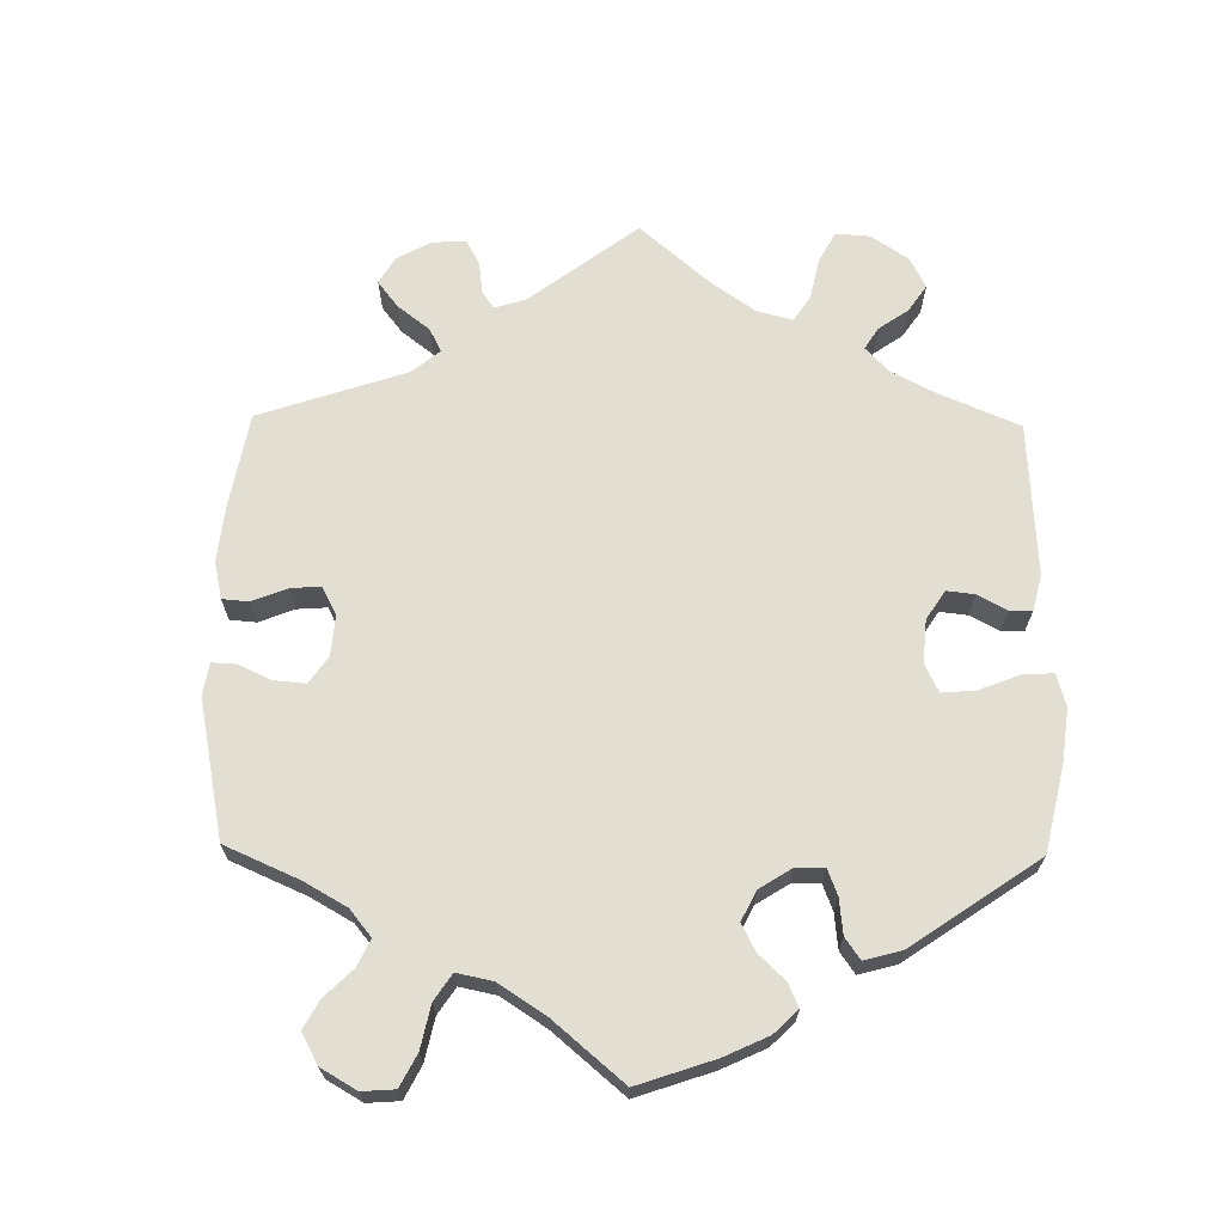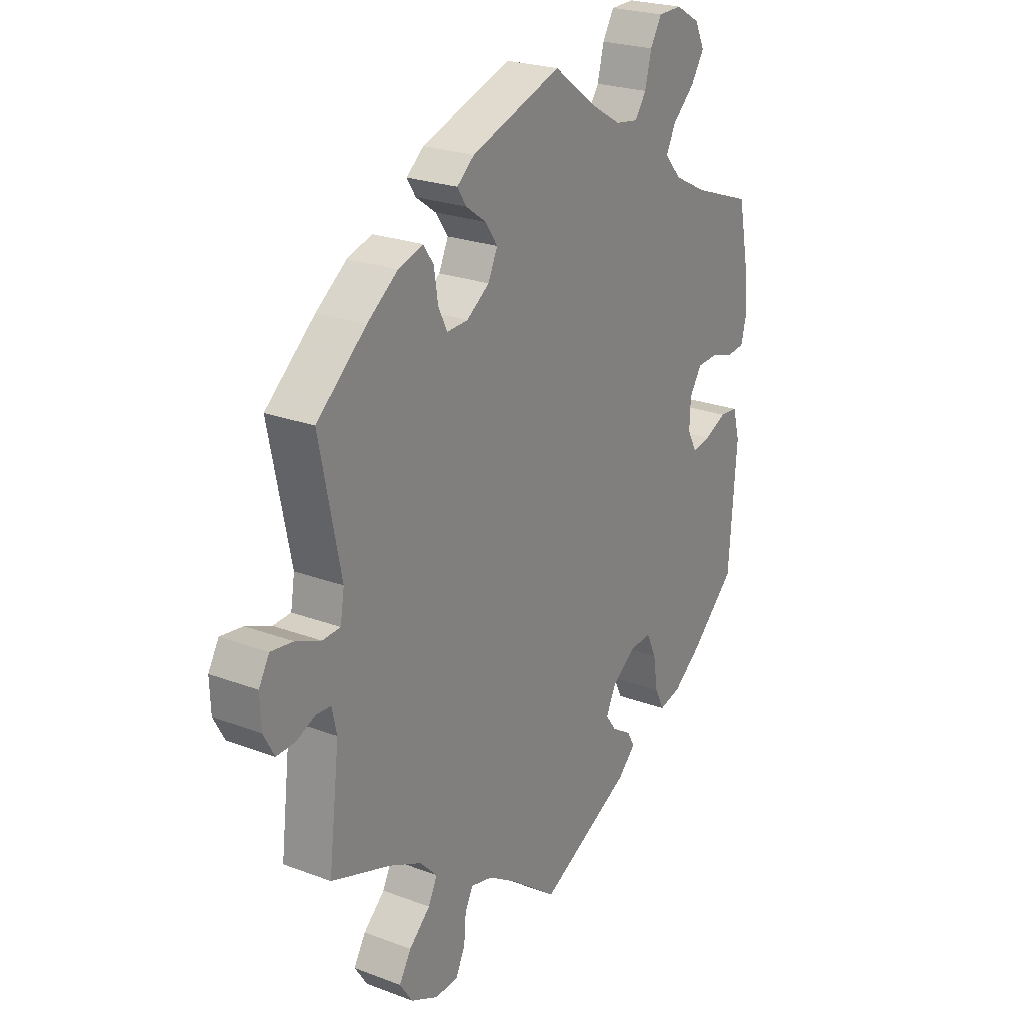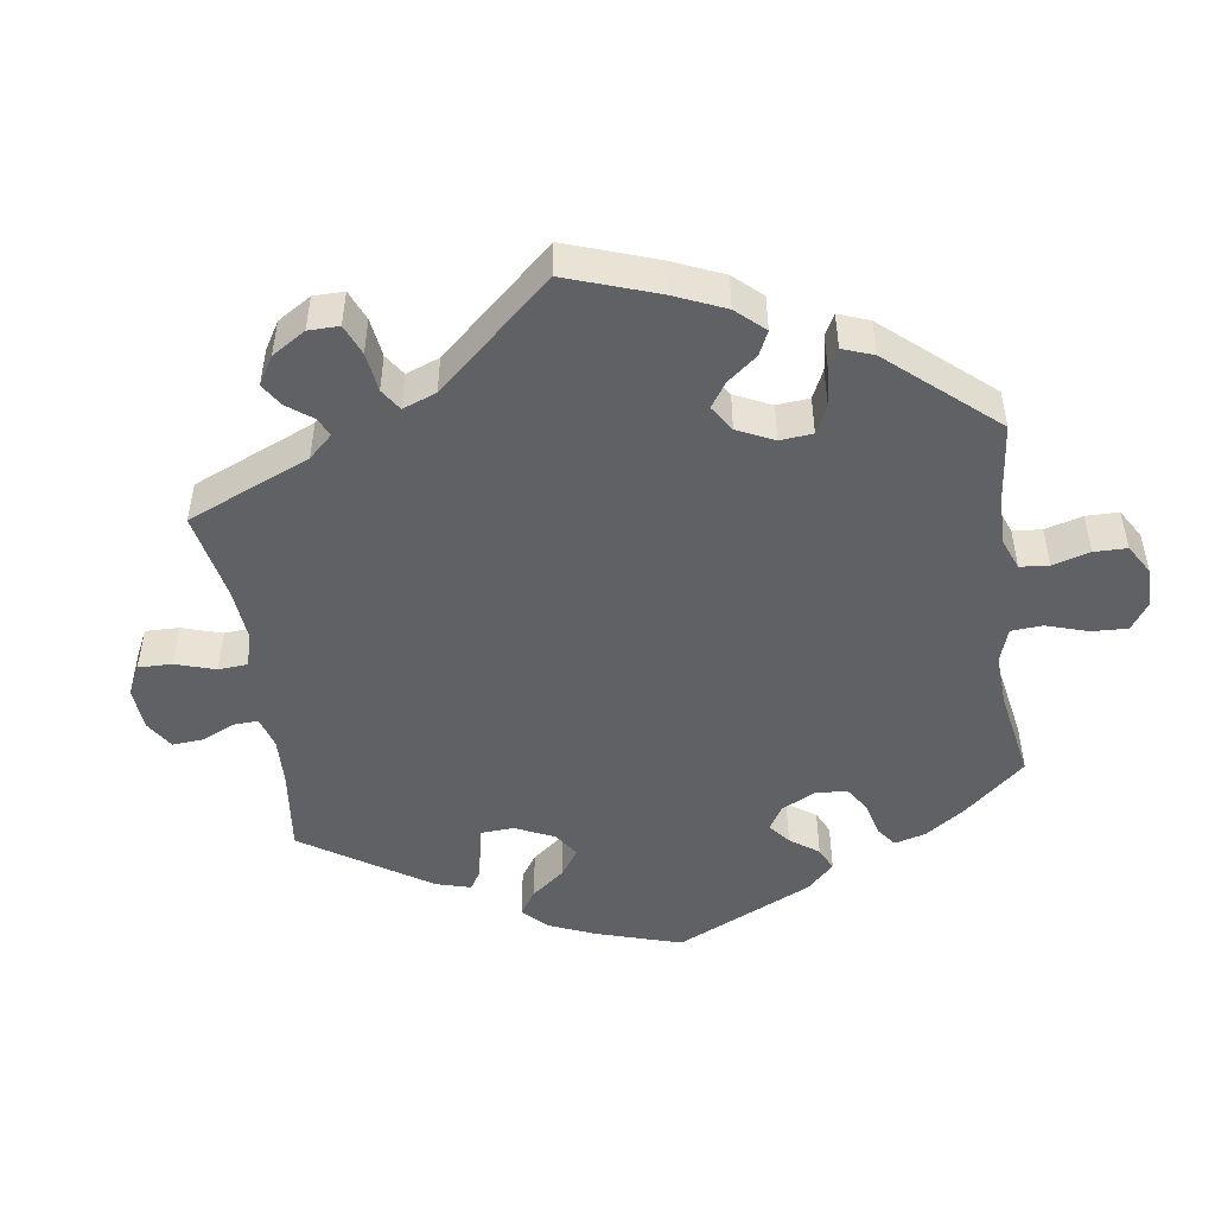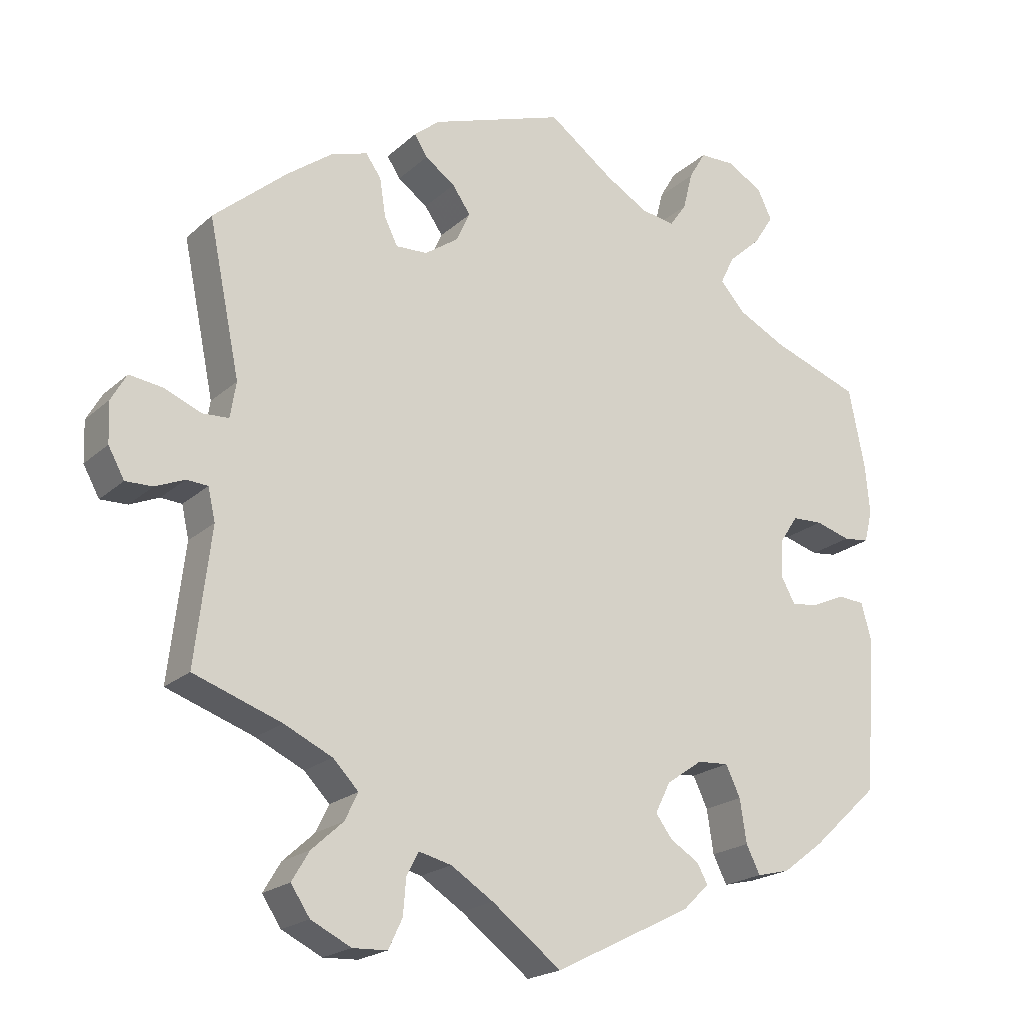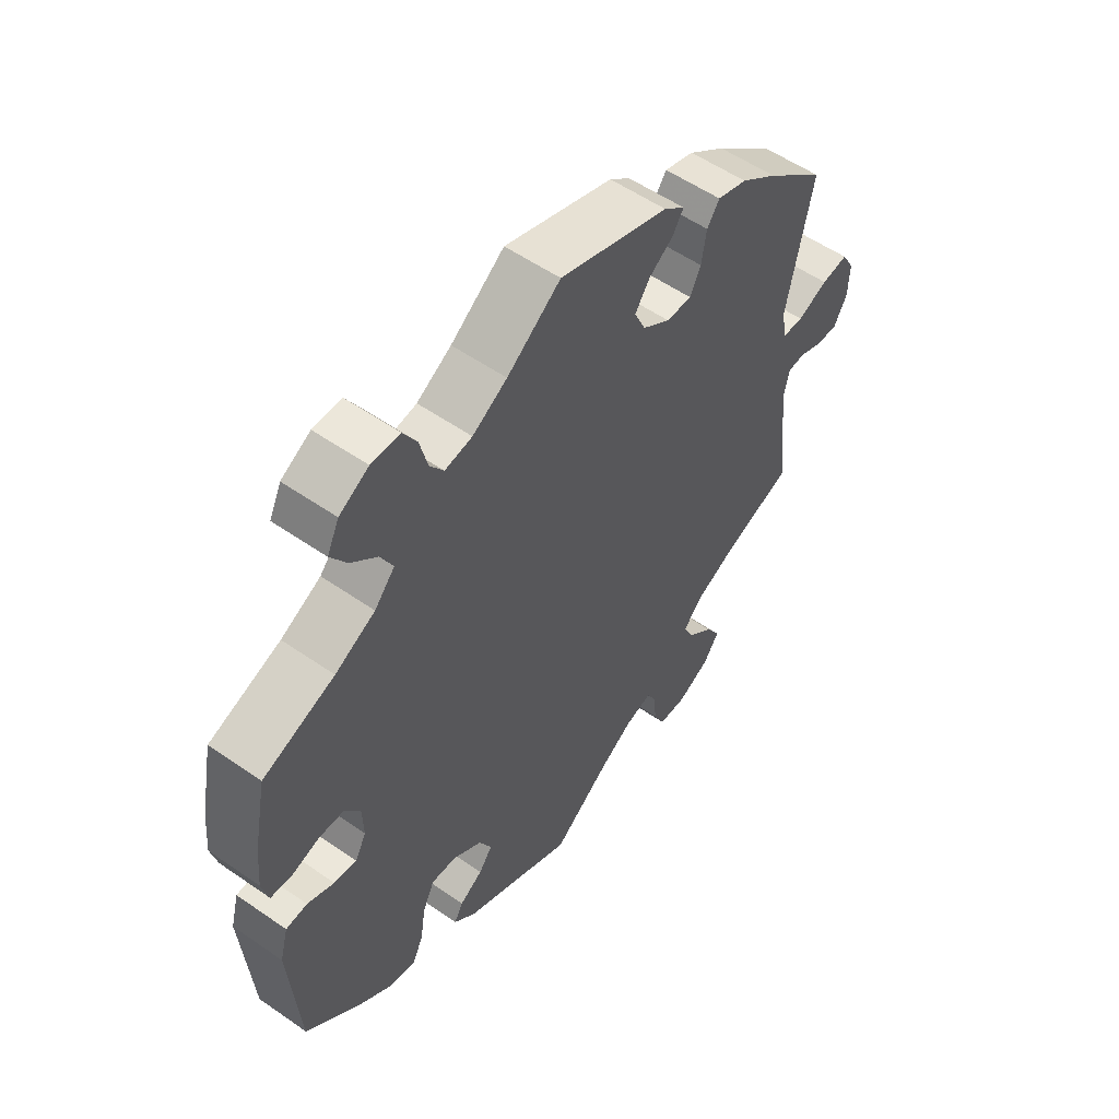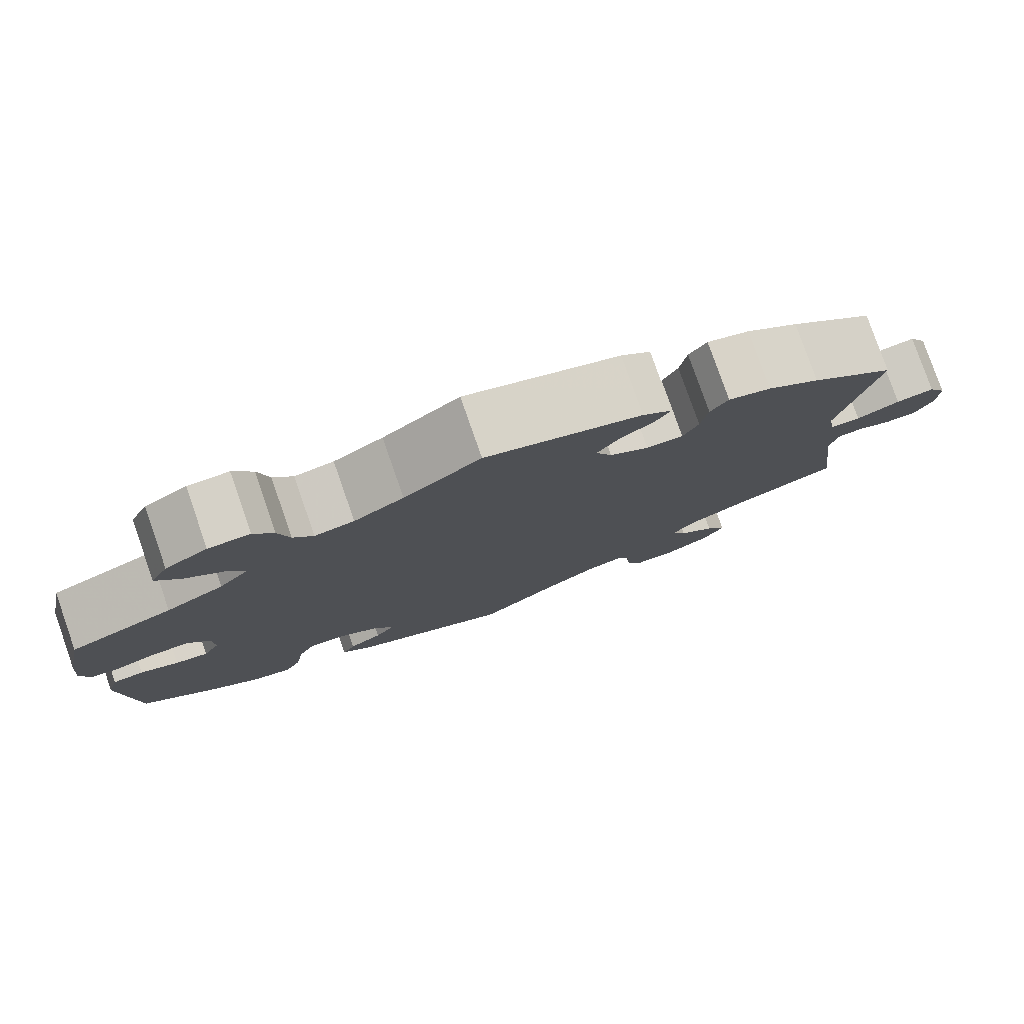
<metadata>
{"format":"obj","ext":"obj","renderer":"f3d","projection":"perspective","resolution":1024,"background":"white","views":[{"elev":67.8,"azim":60.8,"up":"+Y"},{"elev":23.8,"azim":-57.8,"up":"+Z"},{"elev":-48.4,"azim":-51.7,"up":"+Y"},{"elev":-20.5,"azim":-32.8,"up":"+Z"},{"elev":55.3,"azim":126.2,"up":"+Z"},{"elev":79.5,"azim":160.7,"up":"+Z"}]}
</metadata>
<code>
v -0.479 0.07 -0.104
v -0.489 0.07 -0.06
v -0.518 0.07 -0.058
v -0.558 0.07 -0.075
v -0.595 0.07 -0.076
v -0.617 0.07 -0.036
v -0.619 0.07 0.019
v -0.598 0.07 0.056
v -0.553 0.07 0.05
v -0.502 0.07 0.029
v -0.466 0.07 0.031
v -0.458 0.07 0.08
v -0.501 0.07 0.289
v -0.401 0.07 0.375
v -0.339 0.07 0.421
v -0.289 0.07 0.437
v -0.268 0.07 0.407
v -0.26 0.07 0.355
v -0.242 0.07 0.318
v -0.199 0.07 0.32
v -0.153 0.07 0.352
v -0.134 0.07 0.393
v -0.159 0.07 0.429
v -0.2 0.07 0.458
v -0.218 0.07 0.486
v -0.183 0.07 0.515
v 0 0.07 0.578
v 0.09 0.07 0.512
v 0.148 0.07 0.478
v 0.194 0.07 0.471
v 0.217 0.07 0.504
v 0.23 0.07 0.556
v 0.253 0.07 0.595
v 0.301 0.07 0.596
v 0.35 0.07 0.568
v 0.37 0.07 0.527
v 0.343 0.07 0.485
v 0.298 0.07 0.444
v 0.279 0.07 0.405
v 0.313 0.07 0.367
v 0.38 0.07 0.333
v 0.5 0.07 0.29
v 0.522 0.07 0.18
v 0.528 0.07 0.113
v 0.517 0.07 0.069
v 0.482 0.07 0.065
v 0.434 0.07 0.079
v 0.392 0.07 0.077
v 0.367 0.07 0.039
v 0.365 0.07 -0.013
v 0.384 0.07 -0.048
v 0.422 0.07 -0.042
v 0.467 0.07 -0.022
v 0.503 0.07 -0.025
v 0.517 0.07 -0.077
v 0.501 0.07 -0.288
v 0.41 0.07 -0.372
v 0.353 0.07 -0.415
v 0.308 0.07 -0.426
v 0.289 0.07 -0.388
v 0.28 0.07 -0.329
v 0.26 0.07 -0.287
v 0.217 0.07 -0.29
v 0.168 0.07 -0.324
v 0.147 0.07 -0.366
v 0.17 0.07 -0.397
v 0.209 0.07 -0.421
v 0.224 0.07 -0.448
v 0.188 0.07 -0.483
v 0 0.07 -0.577
v -0.095 0.07 -0.505
v -0.153 0.07 -0.468
v -0.198 0.07 -0.457
v -0.214 0.07 -0.488
v -0.218 0.07 -0.537
v -0.237 0.07 -0.577
v -0.284 0.07 -0.579
v -0.339 0.07 -0.552
v -0.365 0.07 -0.513
v -0.341 0.07 -0.473
v -0.298 0.07 -0.434
v -0.28 0.07 -0.397
v -0.315 0.07 -0.361
v -0.381 0.07 -0.33
v -0.501 0.07 -0.288
v -0.479 0 -0.104
v -0.489 0 -0.06
v -0.518 0 -0.058
v -0.558 0 -0.075
v -0.595 0 -0.076
v -0.617 0 -0.036
v -0.619 0 0.019
v -0.598 0 0.056
v -0.553 0 0.05
v -0.502 0 0.029
v -0.466 0 0.031
v -0.458 0 0.08
v -0.501 0 0.289
v -0.401 0 0.375
v -0.339 0 0.421
v -0.289 0 0.437
v -0.268 0 0.407
v -0.26 0 0.355
v -0.242 0 0.318
v -0.199 0 0.32
v -0.153 0 0.352
v -0.134 0 0.393
v -0.159 0 0.429
v -0.2 0 0.458
v -0.218 0 0.486
v -0.183 0 0.515
v 0 0 0.578
v 0.09 0 0.512
v 0.148 0 0.478
v 0.194 0 0.471
v 0.217 0 0.504
v 0.23 0 0.556
v 0.253 0 0.595
v 0.301 0 0.596
v 0.35 0 0.568
v 0.37 0 0.527
v 0.343 0 0.485
v 0.298 0 0.444
v 0.279 0 0.405
v 0.313 0 0.367
v 0.38 0 0.333
v 0.5 0 0.29
v 0.522 0 0.18
v 0.528 0 0.113
v 0.517 0 0.069
v 0.482 0 0.065
v 0.434 0 0.079
v 0.392 0 0.077
v 0.367 0 0.039
v 0.365 0 -0.013
v 0.384 0 -0.048
v 0.422 0 -0.042
v 0.467 0 -0.022
v 0.503 0 -0.025
v 0.517 0 -0.077
v 0.501 0 -0.288
v 0.41 0 -0.372
v 0.353 0 -0.415
v 0.308 0 -0.426
v 0.289 0 -0.388
v 0.28 0 -0.329
v 0.26 0 -0.287
v 0.217 0 -0.29
v 0.168 0 -0.324
v 0.147 0 -0.366
v 0.17 0 -0.397
v 0.209 0 -0.421
v 0.224 0 -0.448
v 0.188 0 -0.483
v 0 0 -0.577
v -0.095 0 -0.505
v -0.153 0 -0.468
v -0.198 0 -0.457
v -0.214 0 -0.488
v -0.218 0 -0.537
v -0.237 0 -0.577
v -0.284 0 -0.579
v -0.339 0 -0.552
v -0.365 0 -0.513
v -0.341 0 -0.473
v -0.298 0 -0.434
v -0.28 0 -0.397
v -0.315 0 -0.361
v -0.381 0 -0.33
v -0.501 0 -0.288
f 84 85 1
f 83 84 1 2
f 82 83 2
f 78 79 80 81
f 78 81 82
f 77 78 82
f 74 75 76 77
f 73 74 77 82
f 72 73 82 2
f 68 69 70 71
f 66 67 68 71
f 65 66 71 72
f 64 65 72 2
f 58 59 60 61
f 58 61 62
f 57 58 62
f 56 57 62
f 55 56 62
f 52 53 54 55
f 51 52 55 62
f 50 51 62 63
f 44 45 46 47
f 44 47 48
f 41 42 43 44
f 40 41 44 48
f 39 40 48 49
f 35 36 37 38
f 35 38 39
f 34 35 39
f 31 32 33 34
f 30 31 34 39
f 29 30 39 49
f 25 26 27 28
f 23 24 25 28
f 22 23 28 29
f 21 22 29 49
f 15 16 17 18
f 15 18 19
f 12 13 14 15
f 11 12 15 19
f 7 8 9 10
f 7 10 11
f 6 7 11
f 3 4 5 6
f 2 3 6 11
f 20 21 49 50
f 20 50 63 64
f 19 20 64
f 2 11 19 64
f 86 170 169
f 87 86 169 168
f 87 168 167
f 166 165 164 163
f 167 166 163
f 167 163 162
f 162 161 160 159
f 167 162 159 158
f 87 167 158 157
f 156 155 154 153
f 156 153 152 151
f 157 156 151 150
f 87 157 150 149
f 146 145 144 143
f 147 146 143
f 147 143 142
f 147 142 141
f 147 141 140
f 140 139 138 137
f 147 140 137 136
f 148 147 136 135
f 132 131 130 129
f 133 132 129
f 129 128 127 126
f 133 129 126 125
f 134 133 125 124
f 123 122 121 120
f 124 123 120
f 124 120 119
f 119 118 117 116
f 124 119 116 115
f 134 124 115 114
f 113 112 111 110
f 113 110 109 108
f 114 113 108 107
f 134 114 107 106
f 103 102 101 100
f 104 103 100
f 100 99 98 97
f 104 100 97 96
f 95 94 93 92
f 96 95 92
f 96 92 91
f 91 90 89 88
f 96 91 88 87
f 135 134 106 105
f 149 148 135 105
f 149 105 104
f 149 104 96 87
f 1 86 87 2
f 2 87 88 3
f 3 88 89 4
f 4 89 90 5
f 5 90 91 6
f 6 91 92 7
f 7 92 93 8
f 8 93 94 9
f 9 94 95 10
f 10 95 96 11
f 11 96 97 12
f 12 97 98 13
f 13 98 99 14
f 14 99 100 15
f 15 100 101 16
f 16 101 102 17
f 17 102 103 18
f 18 103 104 19
f 19 104 105 20
f 20 105 106 21
f 21 106 107 22
f 22 107 108 23
f 23 108 109 24
f 24 109 110 25
f 25 110 111 26
f 26 111 112 27
f 27 112 113 28
f 28 113 114 29
f 29 114 115 30
f 30 115 116 31
f 31 116 117 32
f 32 117 118 33
f 33 118 119 34
f 34 119 120 35
f 35 120 121 36
f 36 121 122 37
f 37 122 123 38
f 38 123 124 39
f 39 124 125 40
f 40 125 126 41
f 41 126 127 42
f 42 127 128 43
f 43 128 129 44
f 44 129 130 45
f 45 130 131 46
f 46 131 132 47
f 47 132 133 48
f 48 133 134 49
f 49 134 135 50
f 50 135 136 51
f 51 136 137 52
f 52 137 138 53
f 53 138 139 54
f 54 139 140 55
f 55 140 141 56
f 56 141 142 57
f 57 142 143 58
f 58 143 144 59
f 59 144 145 60
f 60 145 146 61
f 61 146 147 62
f 62 147 148 63
f 63 148 149 64
f 64 149 150 65
f 65 150 151 66
f 66 151 152 67
f 67 152 153 68
f 68 153 154 69
f 69 154 155 70
f 70 155 156 71
f 71 156 157 72
f 72 157 158 73
f 73 158 159 74
f 74 159 160 75
f 75 160 161 76
f 76 161 162 77
f 77 162 163 78
f 78 163 164 79
f 79 164 165 80
f 80 165 166 81
f 81 166 167 82
f 82 167 168 83
f 83 168 169 84
f 84 169 170 85
f 85 170 86 1

</code>
